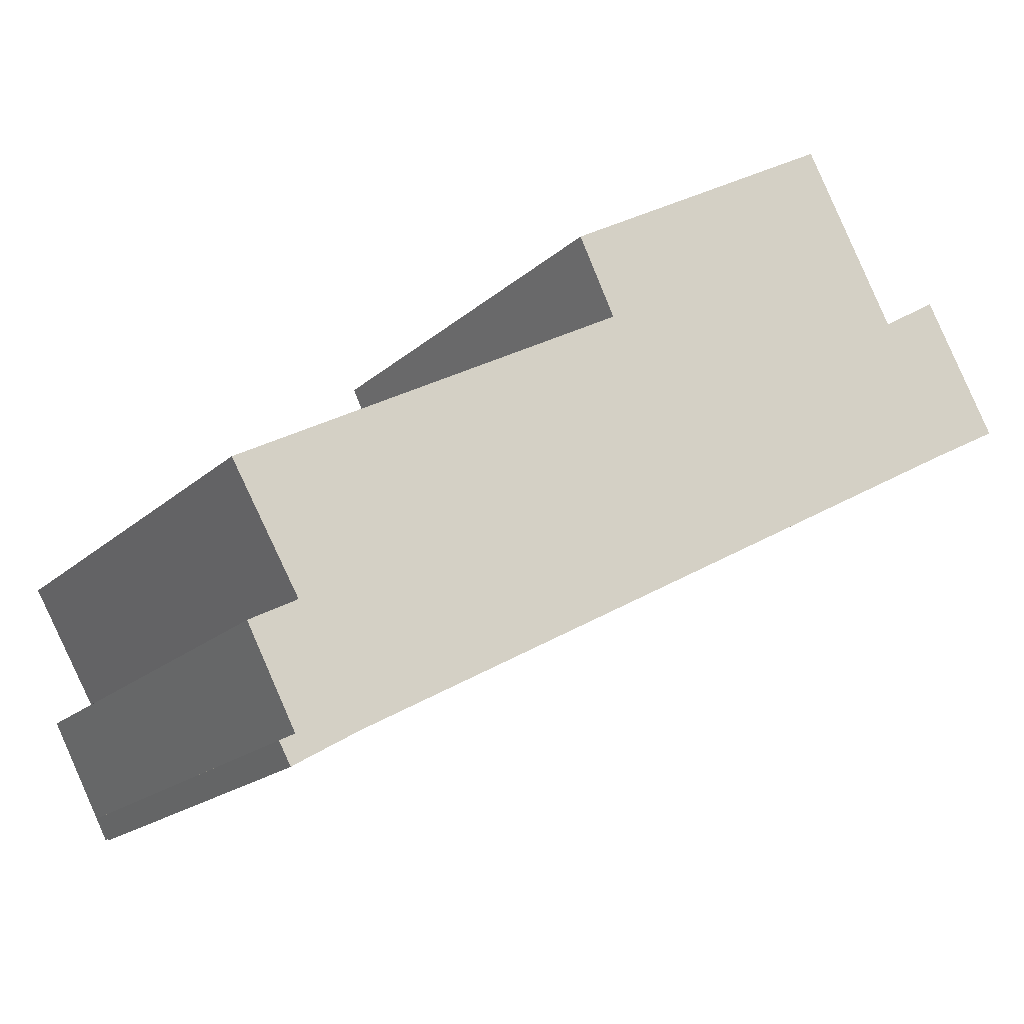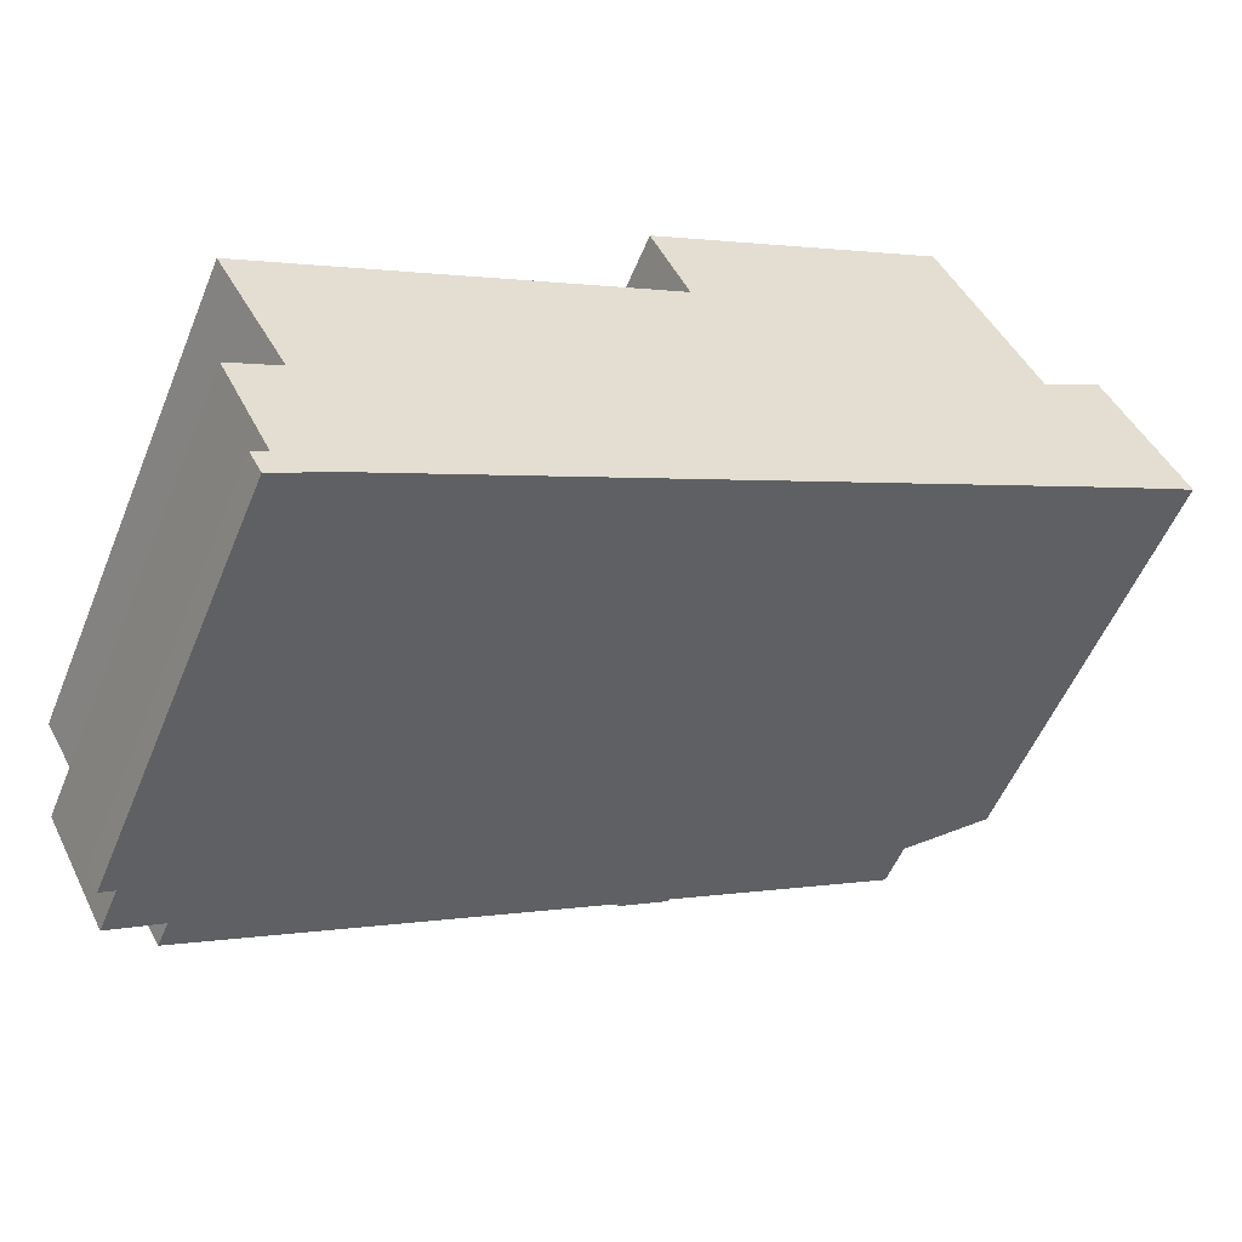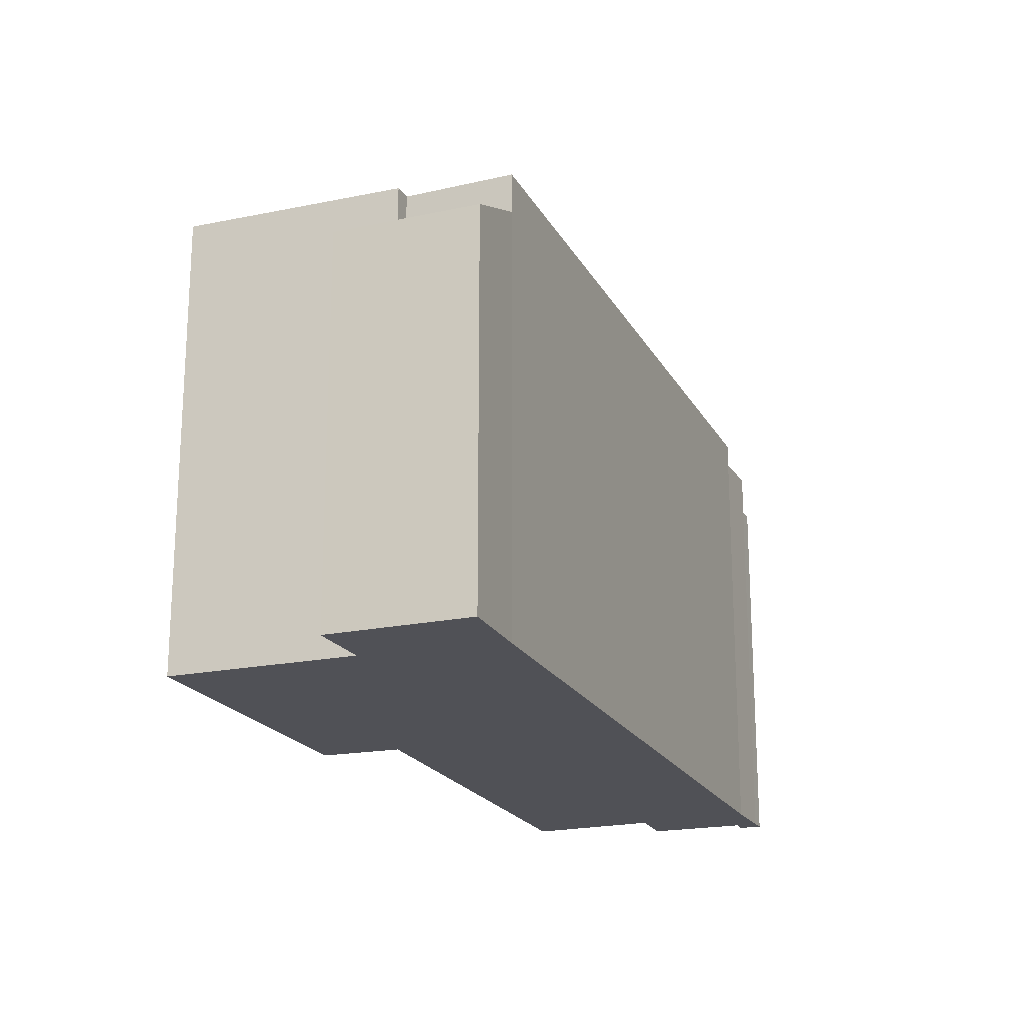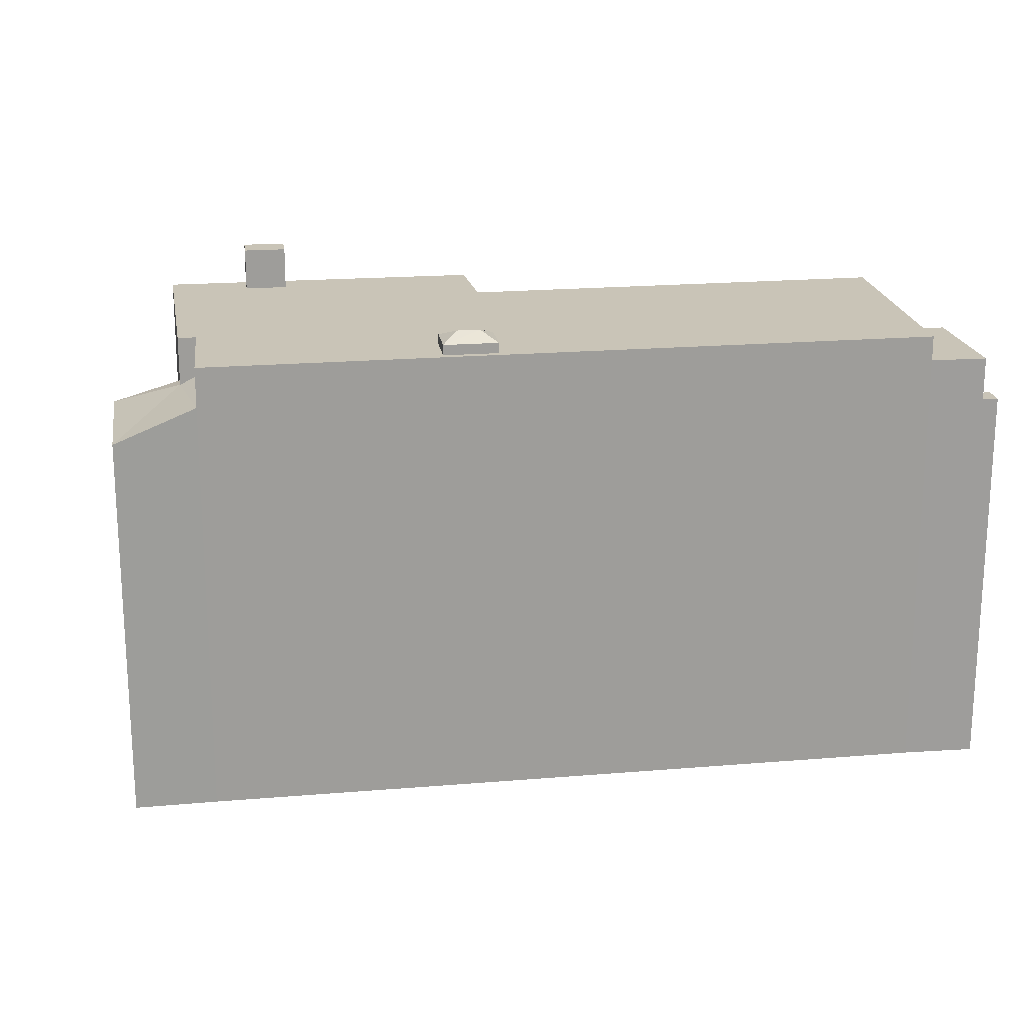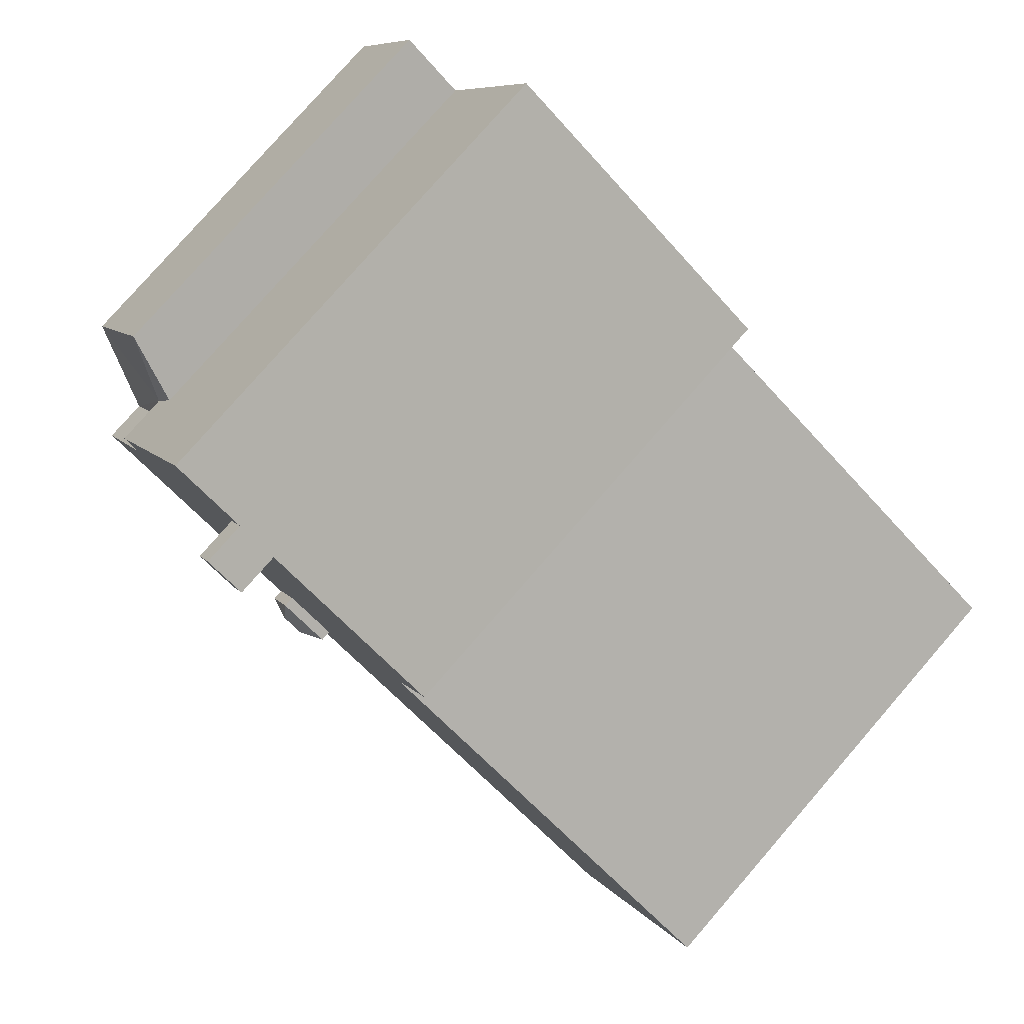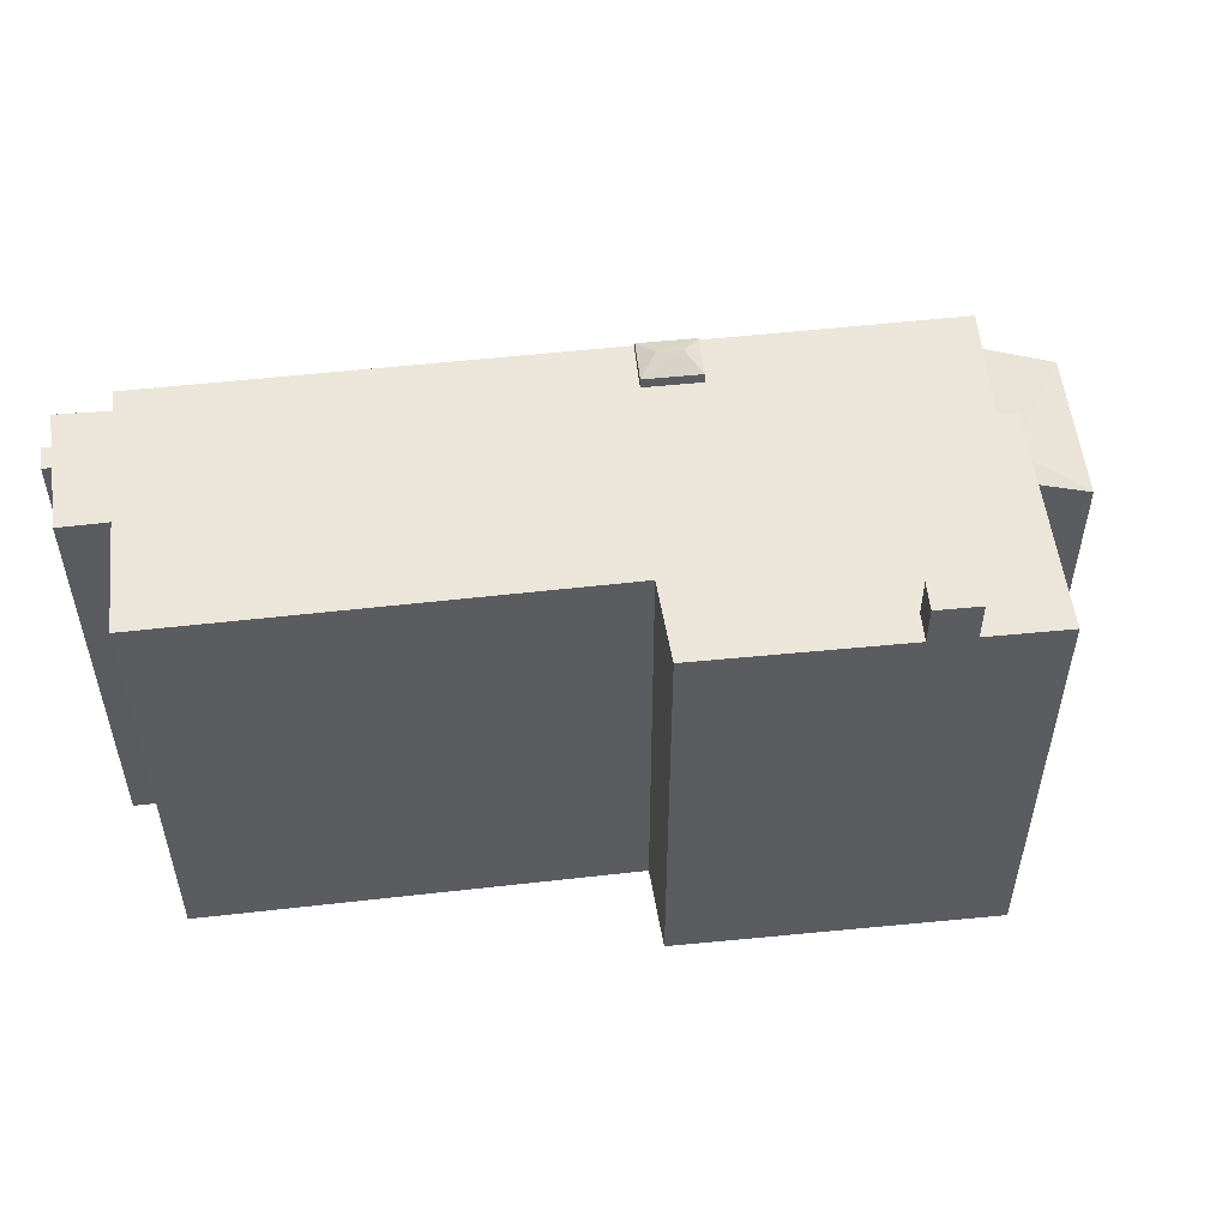
<metadata>
{"format":"obj","ext":"obj","renderer":"f3d","projection":"perspective","resolution":1024,"background":"white","views":[{"elev":-18.1,"azim":-30.9,"up":"+Z"},{"elev":-54.3,"azim":-22.1,"up":"+Z"},{"elev":-20.4,"azim":82.5,"up":"+Y"},{"elev":20.0,"azim":142.3,"up":"+Y"},{"elev":79.1,"azim":-139.0,"up":"+Z"},{"elev":54.6,"azim":-35.5,"up":"+Y"}]}
</metadata>
<code>
v -9.068 4.177 -8.434
v -8.708 4.177 -8.247
v -8.449 4.177 -8.744
v -8.784 4.177 -8.949
v 2.703 6.956 7.016
v 3.635 6.956 7.547
v 3.986 6.956 6.93
v 3.054 6.956 6.4
v 3.07 6.378 -1.585
v 3.153 6.157 -0.926
v 3.653 6.157 -1.816
v 1.946 6.157 -1.604
v 3.153 6.157 -0.926
v 3.07 6.378 -1.585
v 1.946 6.157 -1.604
v 3.07 6.378 -1.585
v 2.56 6.378 -1.889
v 2.447 6.157 -2.495
v 2.56 6.378 -1.889
v 3.653 6.157 -1.816
v 2.56 6.378 -1.889
v 3.07 6.378 -1.585
v 3.653 6.157 -1.816
v 1.946 6.157 -1.604
v 2.56 6.378 -1.889
v 2.447 6.157 -2.495
v 8.034 4.661 3.594
v 9.111 4.032 5.179
v 10.88 4.049 1.936
v 8.034 4.661 3.594
v 10.88 4.049 1.936
v 9.061 4.882 0.96
v 7.658 4.542 4.297
v 9.111 4.032 5.179
v 8.034 4.661 3.594
v 7.637 4.882 3.362
v 8.034 4.661 3.594
v 9.061 4.882 0.96
v -9.87 5.265 -6.016
v -8.722 5.265 -5.404
v -8.708 5.265 -8.247
v -8.722 5.265 -5.404
v -7.227 5.265 -8.015
v -8.708 5.265 -8.247
v -8.708 5.265 -8.247
v -7.227 5.265 -8.015
v -8.449 5.265 -8.744
v 2.447 5.894 -2.495
v 3.653 5.894 -1.816
v 9.061 5.894 0.96
v -7.227 5.894 -8.015
v 2.447 5.894 -2.495
v 9.061 5.894 0.96
v 3.153 5.894 -0.926
v 9.061 5.894 0.96
v 3.653 5.894 -1.816
v -7.227 5.894 -8.015
v -0.7741 5.894 2.677
v 1.946 5.894 -1.604
v -0.7741 5.894 2.677
v 9.061 5.894 0.96
v 3.153 5.894 -0.926
v -0.7741 5.894 2.677
v 3.153 5.894 -0.926
v 1.946 5.894 -1.604
v -7.227 5.894 -8.015
v 1.946 5.894 -1.604
v 2.447 5.894 -2.495
v -8.722 5.894 -5.404
v -0.7741 5.894 2.677
v -7.227 5.894 -8.015
v -10.35 5.894 -2.555
v -0.7741 5.894 2.677
v -8.722 5.894 -5.404
v -1.669 5.894 4.529
v 2.703 5.894 7.016
v -1.525 5.894 4.23
v -0.7741 5.894 2.677
v 7.637 5.894 3.362
v 9.061 5.894 0.96
v -1.525 5.894 4.23
v 2.703 5.894 7.016
v -0.7741 5.894 2.677
v 7.637 5.894 3.362
v 7.658 5.894 4.297
v 8.034 5.894 3.594
v 3.635 5.894 7.547
v 4.82 5.894 8.221
v 7.658 5.894 4.297
v 4.82 5.894 8.221
v 5.388 5.894 8.544
v 7.658 5.894 4.297
v 3.054 5.894 6.4
v 3.326 5.894 6.555
v 7.637 5.894 3.362
v -0.7741 5.894 2.677
v 2.703 5.894 7.016
v 3.054 5.894 6.4
v -0.7741 5.894 2.677
v 3.054 5.894 6.4
v 7.637 5.894 3.362
v 3.635 5.894 7.547
v 7.658 5.894 4.297
v 3.986 5.894 6.93
v 3.433 5.894 6.615
v 3.986 5.894 6.93
v 7.658 5.894 4.297
v 3.326 5.894 6.555
v 3.433 5.894 6.615
v 7.637 5.894 3.362
v 3.433 5.894 6.615
v 7.658 5.894 4.297
v 7.637 5.894 3.362
v -9.068 -5.819 -8.434
v -8.708 -5.819 -8.247
v -8.708 4.177 -8.247
v -9.068 4.177 -8.434
v -8.784 4.177 -8.949
v -8.449 4.177 -8.744
v -8.449 -5.819 -8.744
v -8.784 -5.819 -8.949
v 9.061 4.882 0.96
v 10.88 4.049 1.936
v 10.88 -5.819 1.936
v 9.061 -5.819 0.96
v -8.449 5.265 -8.744
v -7.227 5.265 -8.015
v -8.449 4.177 -8.744
v -8.449 4.177 -8.744
v -7.227 5.265 -8.015
v -7.227 -5.819 -8.015
v -8.449 -5.819 -8.744
v -7.227 5.894 -8.015
v 9.061 5.894 0.96
v -7.227 5.265 -8.015
v -7.227 5.265 -8.015
v 9.061 4.882 0.96
v 9.061 -5.819 0.96
v -7.227 -5.819 -8.015
v -7.227 5.265 -8.015
v 9.061 5.894 0.96
v 9.061 4.882 0.96
v -9.068 4.177 -8.434
v -8.926 -5.819 -8.692
v -9.068 -5.819 -8.434
v -8.926 -5.819 -8.692
v -8.784 4.177 -8.949
v -8.784 -5.819 -8.949
v -9.068 4.177 -8.434
v -8.784 4.177 -8.949
v -8.926 -5.819 -8.692
v 2.703 5.894 7.016
v 3.635 5.894 7.547
v 3.635 6.956 7.547
v 2.703 6.956 7.016
v 3.635 -5.819 7.547
v 4.82 -5.819 8.221
v 4.82 5.894 8.221
v 3.635 5.894 7.547
v 4.82 -5.819 8.221
v 5.388 -5.819 8.544
v 5.388 5.894 8.544
v 4.82 5.894 8.221
v -1.669 -5.819 4.529
v 2.703 -5.819 7.016
v 2.703 5.894 7.016
v -1.669 5.894 4.529
v 2.703 -5.819 7.016
v 3.635 -5.819 7.547
v 3.635 5.894 7.547
v 2.703 5.894 7.016
v 3.635 5.894 7.547
v 3.986 5.894 6.93
v 3.986 6.956 6.93
v 3.635 6.956 7.547
v 3.054 6.956 6.4
v 3.326 5.894 6.555
v 3.054 5.894 6.4
v 3.054 6.956 6.4
v 3.433 5.894 6.615
v 3.326 5.894 6.555
v 3.433 5.894 6.615
v 3.986 6.956 6.93
v 3.986 5.894 6.93
v 3.054 6.956 6.4
v 3.986 6.956 6.93
v 3.433 5.894 6.615
v 2.703 6.956 7.016
v 3.054 6.956 6.4
v 3.054 5.894 6.4
v 2.703 5.894 7.016
v 3.153 5.894 -0.926
v 3.653 5.894 -1.816
v 3.653 6.157 -1.816
v 3.153 6.157 -0.926
v 1.946 5.894 -1.604
v 3.153 5.894 -0.926
v 3.153 6.157 -0.926
v 1.946 6.157 -1.604
v 2.447 6.157 -2.495
v 3.653 6.157 -1.816
v 3.653 5.894 -1.816
v 2.447 5.894 -2.495
v 1.946 6.157 -1.604
v 2.447 6.157 -2.495
v 2.447 5.894 -2.495
v 1.946 5.894 -1.604
v 8.384 -5.819 4.738
v 9.111 -5.819 5.179
v 9.111 4.032 5.179
v 7.658 4.542 4.297
v 7.658 -5.819 4.297
v 8.384 -5.819 4.738
v 7.658 4.542 4.297
v 8.384 -5.819 4.738
v 9.111 4.032 5.179
v 9.997 -5.819 3.557
v 10.88 -5.819 1.936
v 10.88 4.049 1.936
v 9.111 4.032 5.179
v 9.111 -5.819 5.179
v 9.997 -5.819 3.557
v 9.111 4.032 5.179
v 9.997 -5.819 3.557
v 10.88 4.049 1.936
v -9.87 -5.819 -6.016
v -8.722 -5.819 -5.404
v -8.722 5.265 -5.404
v -9.87 5.265 -6.016
v -9.87 5.265 -6.016
v -8.708 4.177 -8.247
v -8.708 -5.819 -8.247
v -9.87 -5.819 -6.016
v -9.87 5.265 -6.016
v -8.708 5.265 -8.247
v -8.708 4.177 -8.247
v -8.708 5.265 -8.247
v -8.449 5.265 -8.744
v -8.449 4.177 -8.744
v -8.708 4.177 -8.247
v 5.388 5.894 8.544
v 7.658 4.542 4.297
v 7.658 5.894 4.297
v 5.388 -5.819 8.544
v 7.658 -5.819 4.297
v 7.658 4.542 4.297
v 5.388 5.894 8.544
v 7.658 4.542 4.297
v 8.034 4.661 3.594
v 8.034 5.894 3.594
v 7.658 5.894 4.297
v -10.35 5.894 -2.555
v -8.722 5.265 -5.404
v -8.722 -5.819 -5.404
v -10.35 -5.819 -2.555
v -10.35 5.894 -2.555
v -8.722 5.894 -5.404
v -8.722 5.265 -5.404
v -8.722 5.894 -5.404
v -7.227 5.894 -8.015
v -7.227 5.265 -8.015
v -8.722 5.265 -5.404
v -10.35 -5.819 -2.555
v -0.7741 -5.819 2.677
v -0.7741 5.894 2.677
v -10.35 5.894 -2.555
v -1.525 5.894 4.23
v -0.7741 5.894 2.677
v -0.7741 -5.819 2.677
v -1.525 -5.819 4.23
v -1.669 5.894 4.529
v -1.525 5.894 4.23
v -1.525 -5.819 4.23
v -1.669 -5.819 4.529
v 7.637 5.894 3.362
v 8.034 5.894 3.594
v 8.034 4.661 3.594
v 7.637 4.882 3.362
v 7.637 4.882 3.362
v 9.061 4.882 0.96
v 9.061 5.894 0.96
v 7.637 5.894 3.362
v -10.35 -5.819 -2.555
v -8.722 -5.819 -5.404
v -9.87 -5.819 -6.016
v -8.708 -5.819 -8.247
v -9.068 -5.819 -8.434
v -8.926 -5.819 -8.692
v -8.784 -5.819 -8.949
v -8.449 -5.819 -8.744
v -7.227 -5.819 -8.015
v 9.061 -5.819 0.96
v 10.88 -5.819 1.936
v 9.997 -5.819 3.557
v 9.111 -5.819 5.179
v 8.384 -5.819 4.738
v 7.658 -5.819 4.297
v 5.388 -5.819 8.544
v 4.82 -5.819 8.221
v 3.635 -5.819 7.547
v 2.703 -5.819 7.016
v -1.669 -5.819 4.529
v -1.525 -5.819 4.23
v -0.7741 -5.819 2.677
g CDNNDG01_0002430
f 1 3 4
f 1 2 3
f 8 5 6
f 7 8 6
f 9 10 11
f 12 13 14
f 15 16 17
f 18 19 20
f 21 22 23
f 24 25 26
f 27 28 29
f 30 31 32
f 33 34 35
f 36 37 38
f 39 40 41
f 42 43 44
f 45 46 47
f 48 49 50
f 51 52 53
f 54 55 56
f 57 58 59
f 60 61 62
f 63 64 65
f 66 67 68
f 69 70 71
f 72 73 74
f 75 76 77
f 78 79 80
f 81 82 83
f 84 85 86
f 87 88 89
f 90 91 92
f 93 94 95
f 96 97 98
f 99 100 101
f 102 103 104
f 105 106 107
f 108 109 110
f 111 112 113
f 117 114 116
f 116 114 115
f 118 120 121
f 118 119 120
f 123 124 125
f 122 123 125
f 126 127 128
f 131 129 130
f 129 131 132
f 133 134 135
f 139 136 137
f 137 138 139
f 140 141 142
f 143 144 145
f 146 147 148
f 149 150 151
f 152 154 155
f 154 152 153
f 159 156 158
f 158 156 157
f 160 162 163
f 162 160 161
f 167 164 166
f 166 164 165
f 168 170 171
f 170 168 169
f 172 174 175
f 172 173 174
f 176 177 178
f 179 180 181
f 182 183 184
f 185 186 187
f 191 188 190
f 190 188 189
f 192 194 195
f 192 193 194
f 199 196 197
f 198 199 197
f 203 200 202
f 201 202 200
f 207 204 206
f 206 204 205
f 208 209 210
f 211 212 213
f 214 215 216
f 217 218 219
f 220 221 222
f 223 224 225
f 226 228 229
f 228 226 227
f 231 232 233
f 230 231 233
f 234 235 236
f 237 238 239
f 240 237 239
f 241 242 243
f 245 246 244
f 244 246 247
f 251 248 249
f 249 250 251
f 253 254 255
f 252 253 255
f 256 257 258
f 259 261 262
f 259 260 261
f 266 263 265
f 265 263 264
f 267 269 270
f 267 268 269
f 271 272 273
f 274 271 273
f 276 277 278
f 275 276 278
f 279 281 282
f 279 280 281
f 284 291 304
f 301 303 304
f 284 304 283
f 301 302 303
f 284 285 286
f 297 301 304
f 284 286 291
f 286 287 288
f 286 288 290
f 297 300 301
f 288 289 290
f 286 290 291
f 297 299 300
f 291 292 304
f 297 298 299
f 292 293 294
f 292 294 297
f 304 292 297
f 294 295 296
f 294 296 297

</code>
